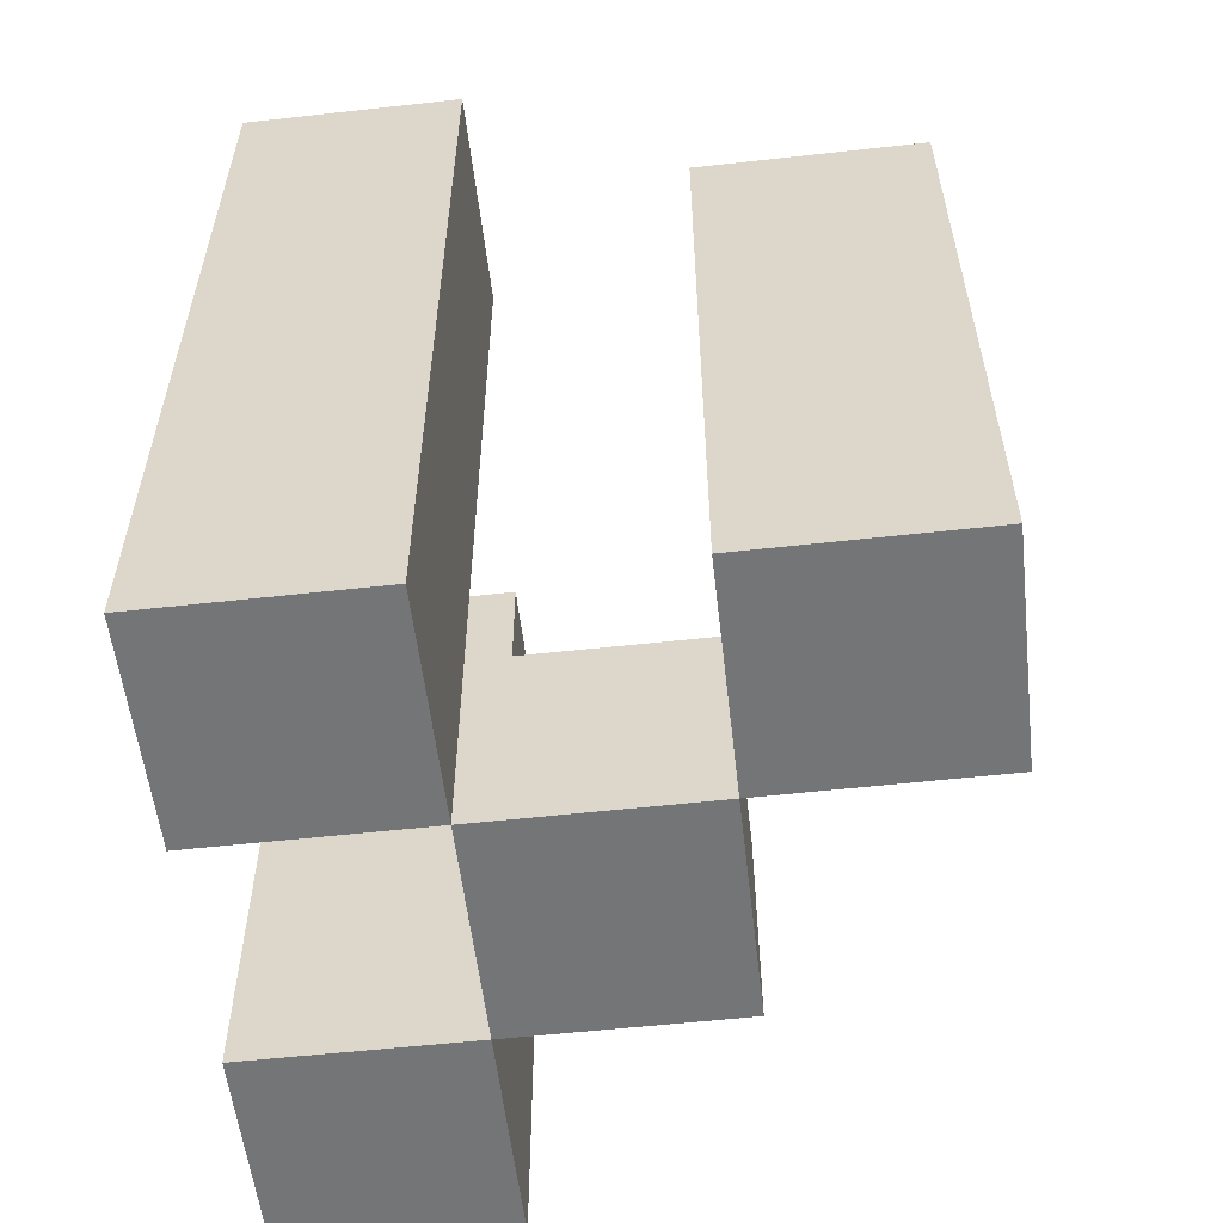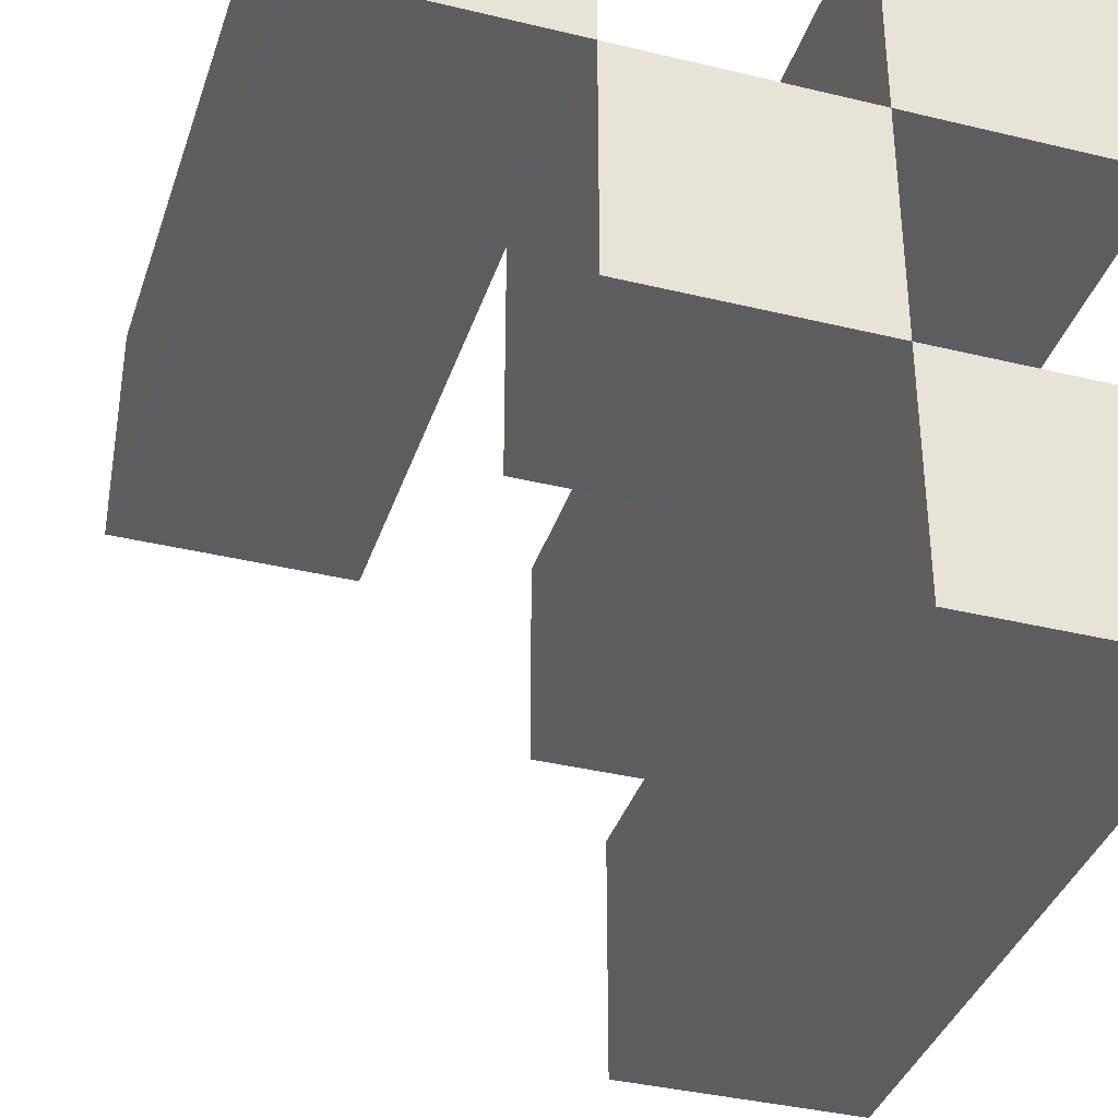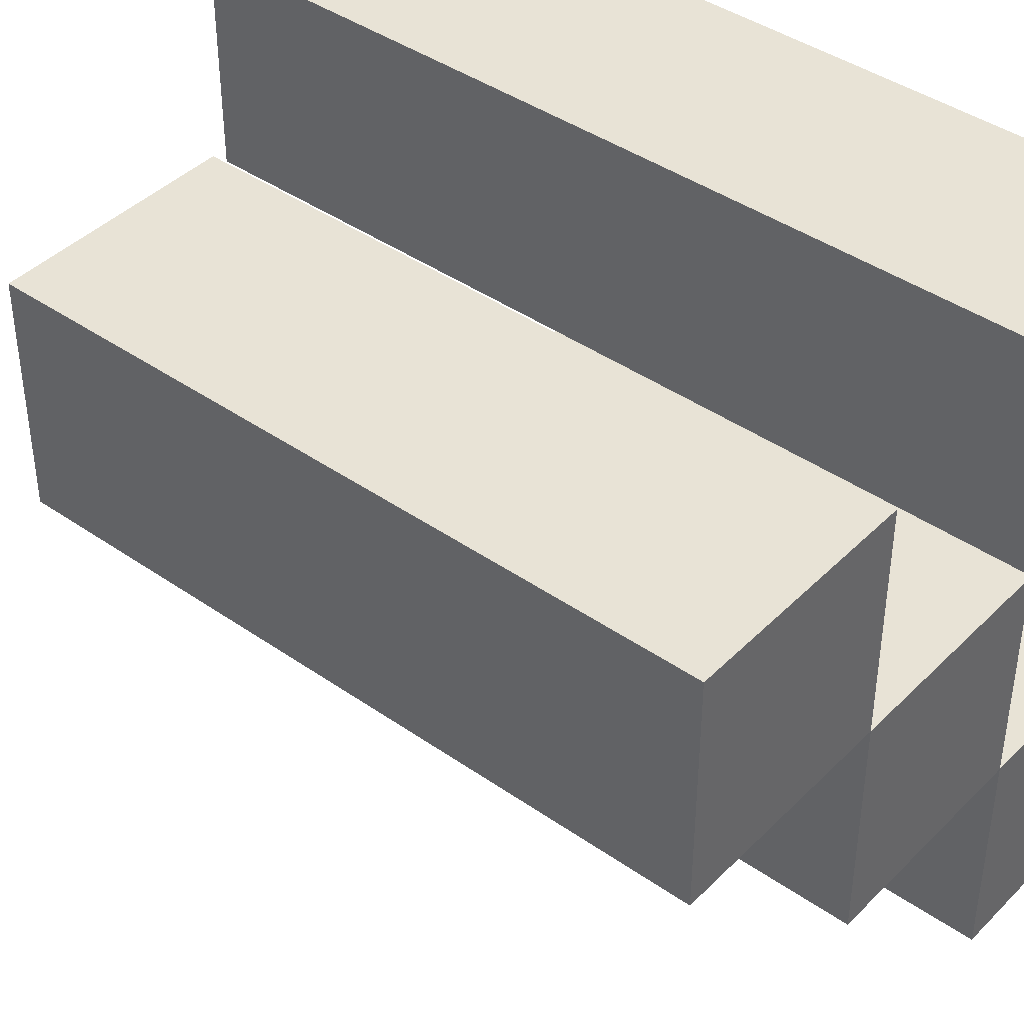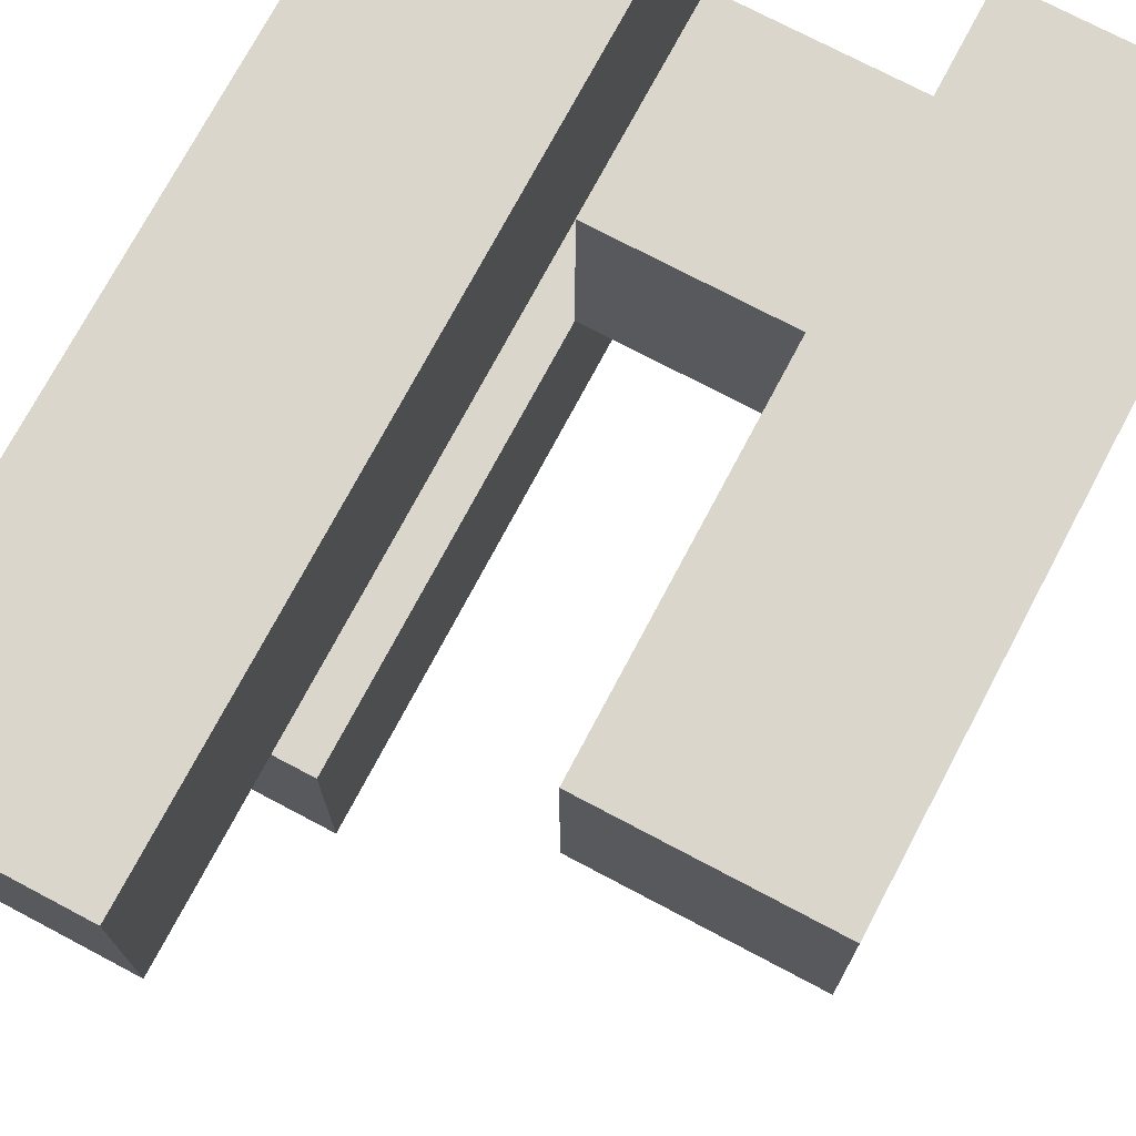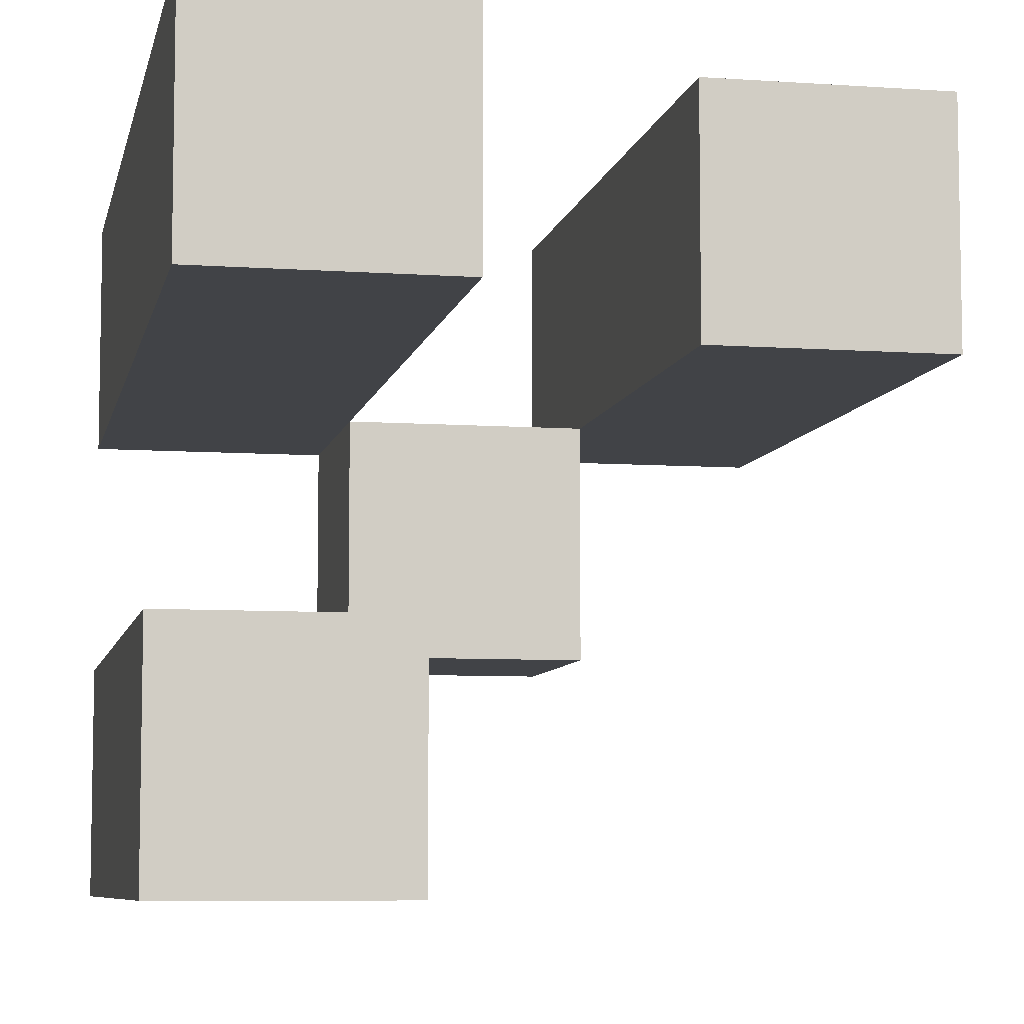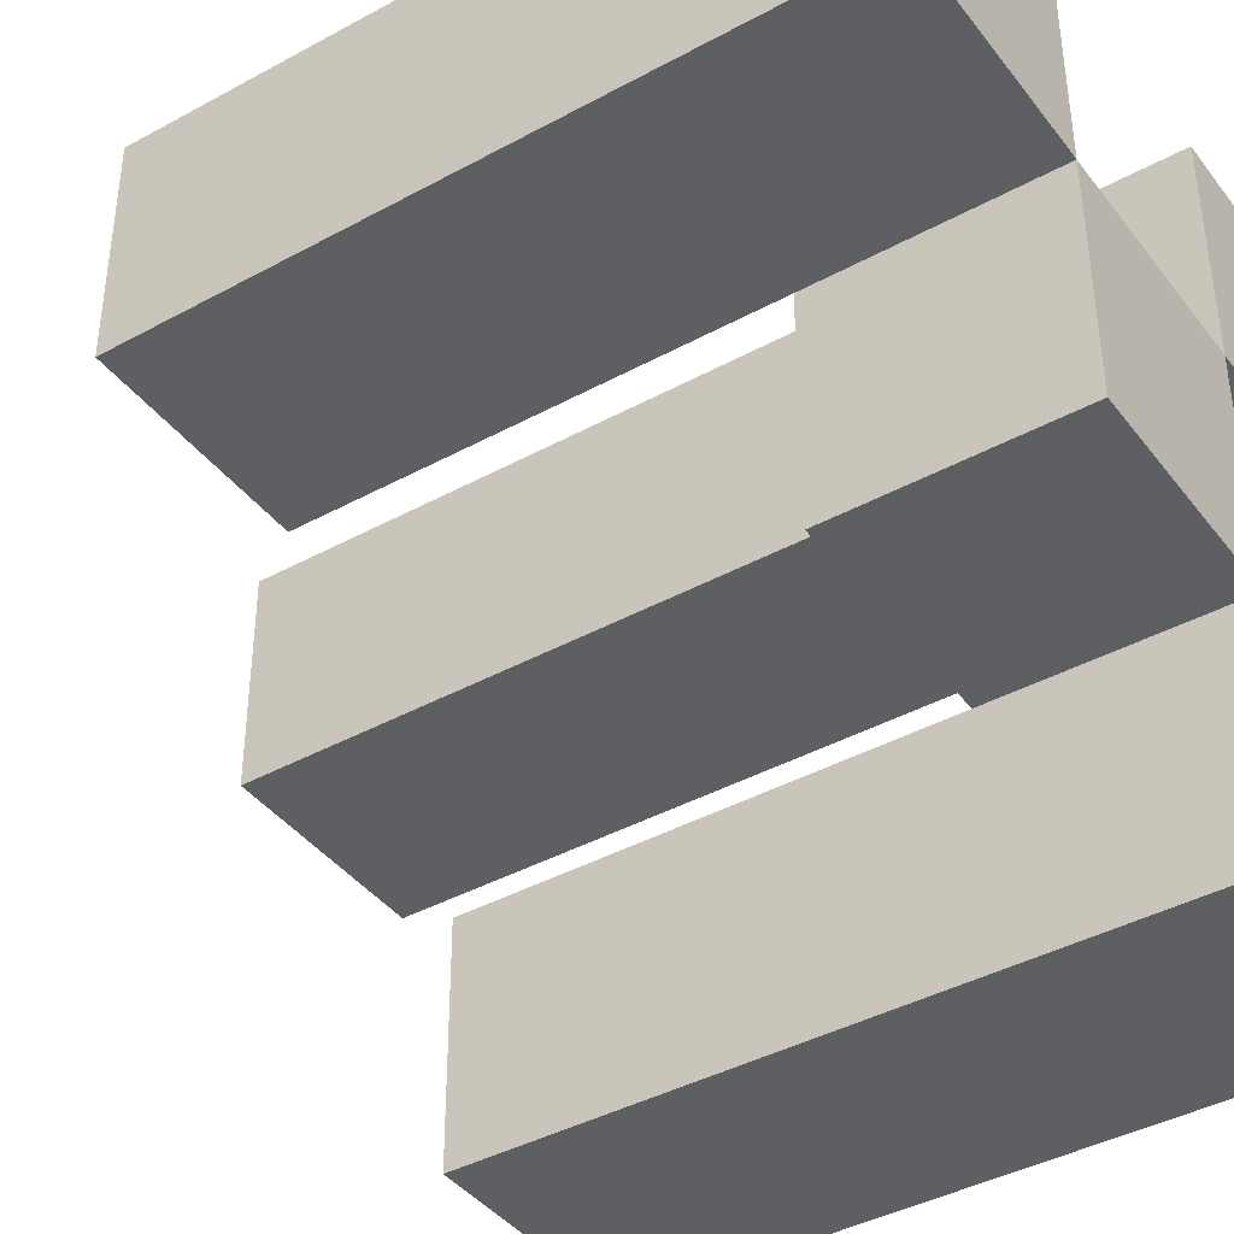
<metadata>
{"format":"obj","ext":"obj","renderer":"f3d","projection":"perspective","resolution":1024,"background":"white","views":[{"elev":-56.5,"azim":96.6,"up":"+Y"},{"elev":-37.1,"azim":-17.4,"up":"+Z"},{"elev":41.7,"azim":-49.9,"up":"+Z"},{"elev":73.8,"azim":-152.1,"up":"+Z"},{"elev":-7.3,"azim":168.6,"up":"+Z"},{"elev":-40.8,"azim":-56.2,"up":"+Z"}]}
</metadata>
<code>
o
v 15.1 0.9 18.9
v 15.1 0.9 19
v 15.1 0.9 19.1
v 15.1 0.9 19.2
v 15.1 1.2 18.9
v 15.1 1.2 19
v 15.1 1.3 19.1
v 15.1 1.3 19.2
v 15 0.9 19
v 15 0.9 19.1
v 15 1 19
v 15 1 19.1
v 14.9 0.9 19.1
v 14.9 0.9 19.2
v 14.9 1 19.1
v 14.9 1.2 19.1
v 14.9 1.2 19.2
v 15 0.9 18.9
v 15 0.9 19
v 15 0.9 19.1
v 15 0.9 19.2
v 15 1 19
v 15 1 19.1
v 15 1.2 18.9
v 15 1.2 19
v 15 1.3 19.1
v 15 1.3 19.2
v 14.9 0.9 19
v 14.9 0.9 19.1
v 14.9 1 19
v 14.9 1 19.1
v 14.8 0.9 19.1
v 14.8 0.9 19.2
v 14.8 1.2 19.1
v 14.8 1.2 19.2
v 15.1 0.9 18.9
v 15.1 1.2 18.9
v 15 0.9 18.9
v 15 1.2 18.9
v 15 0.9 19
v 15 1 19
v 14.9 0.9 19
v 14.9 1 19
v 15.1 0.9 19.1
v 15.1 1.3 19.1
v 15 0.9 19.1
v 15 1 19.1
v 15 1.3 19.1
v 14.9 0.9 19.1
v 14.9 1 19.1
v 14.9 1.2 19.1
v 14.8 0.9 19.1
v 14.8 1.2 19.1
v 15.1 0.9 19
v 15.1 1.2 19
v 15 0.9 19
v 15 1 19
v 15 1.2 19
v 15 0.9 19.1
v 15 1 19.1
v 14.9 0.9 19.1
v 14.9 1 19.1
v 15.1 0.9 19.2
v 15.1 1.3 19.2
v 15 0.9 19.2
v 15 1.3 19.2
v 14.9 0.9 19.2
v 14.9 1.2 19.2
v 14.8 0.9 19.2
v 14.8 1.2 19.2
v 15.1 0.9 18.9
v 15 0.9 18.9
v 15.1 0.9 19
v 15 0.9 19
v 14.9 0.9 19
v 15.1 0.9 19.1
v 15 0.9 19.1
v 14.9 0.9 19.1
v 14.8 0.9 19.1
v 15.1 0.9 19.2
v 15 0.9 19.2
v 14.9 0.9 19.2
v 14.8 0.9 19.2
v 15 1 19
v 14.9 1 19
v 15 1 19.1
v 14.9 1 19.1
v 15.1 1.2 18.9
v 15 1.2 18.9
v 15.1 1.2 19
v 15 1.2 19
v 14.9 1.2 19.1
v 14.8 1.2 19.1
v 14.9 1.2 19.2
v 14.8 1.2 19.2
v 15.1 1.3 19.1
v 15 1.3 19.1
v 15.1 1.3 19.2
v 15 1.3 19.2
f 5 2 1
f 6 2 5
f 7 4 3
f 8 4 7
f 11 10 9
f 12 10 11
f 15 14 13
f 16 14 15
f 17 14 16
f 18 19 22
f 20 21 23
f 18 22 24
f 24 22 25
f 23 21 26
f 26 21 27
f 28 29 30
f 30 29 31
f 32 33 34
f 34 33 35
f 38 37 36
f 39 37 38
f 42 41 40
f 43 41 42
f 46 45 44
f 47 45 46
f 48 45 47
f 52 50 49
f 52 51 50
f 53 51 52
f 54 55 56
f 56 55 57
f 57 55 58
f 59 60 61
f 61 60 62
f 63 64 65
f 65 64 66
f 67 68 69
f 69 68 70
f 73 72 71
f 74 72 73
f 77 75 74
f 78 75 77
f 80 77 76
f 81 77 80
f 82 79 78
f 83 79 82
f 84 85 86
f 86 85 87
f 88 89 90
f 90 89 91
f 92 93 94
f 94 93 95
f 96 97 98
f 98 97 99

</code>
